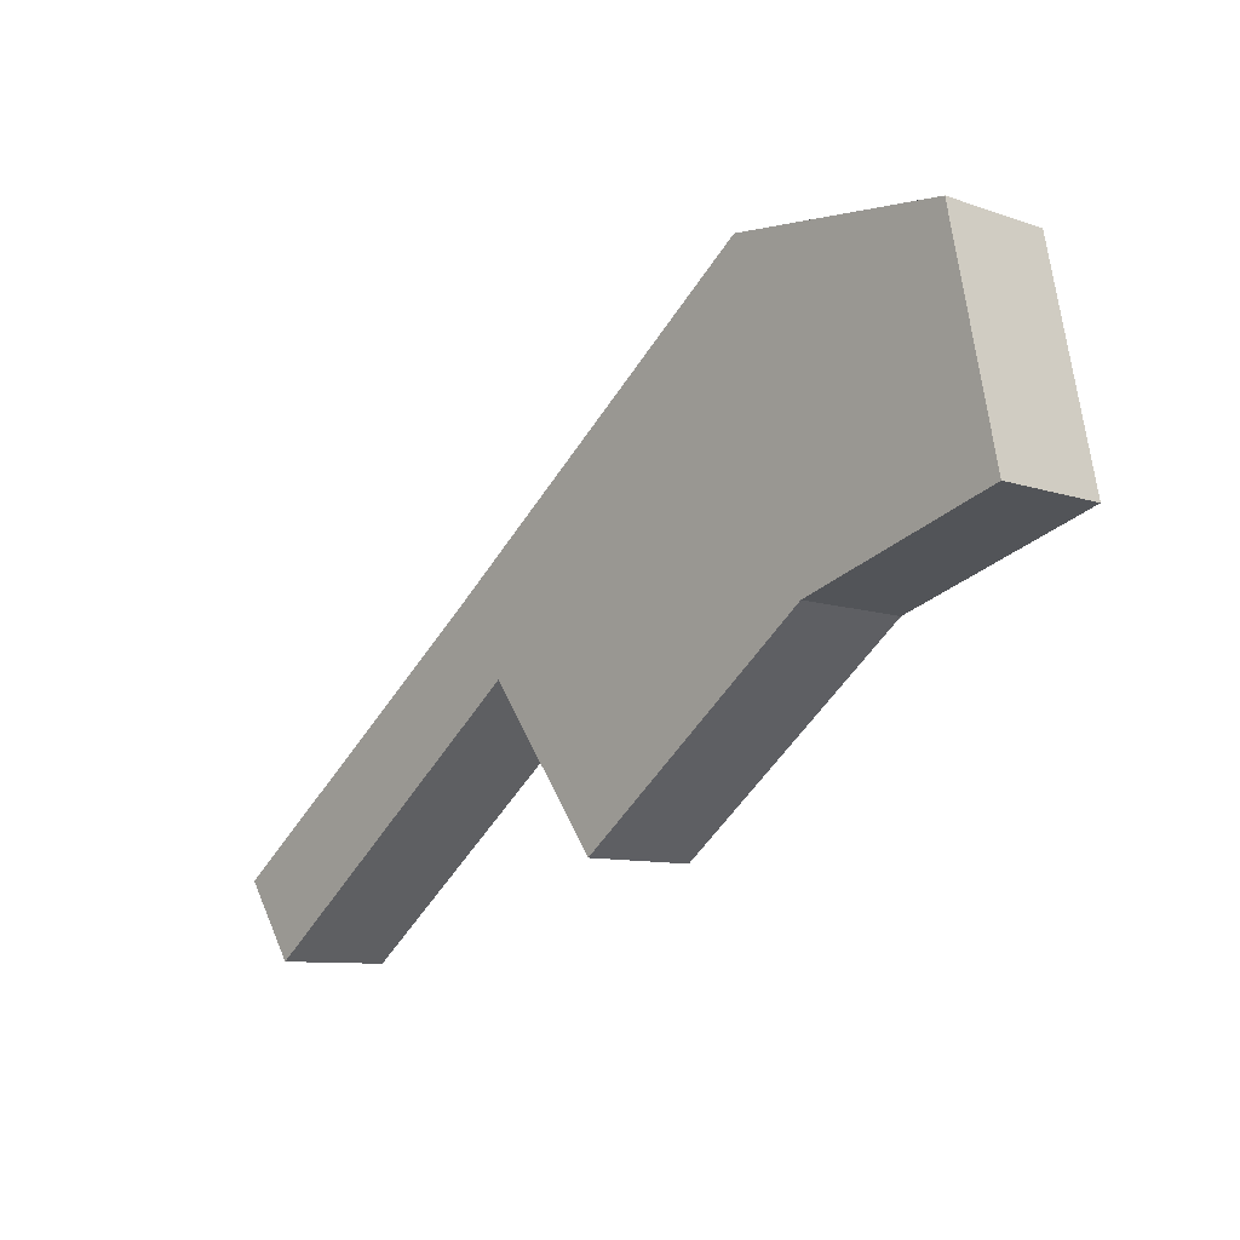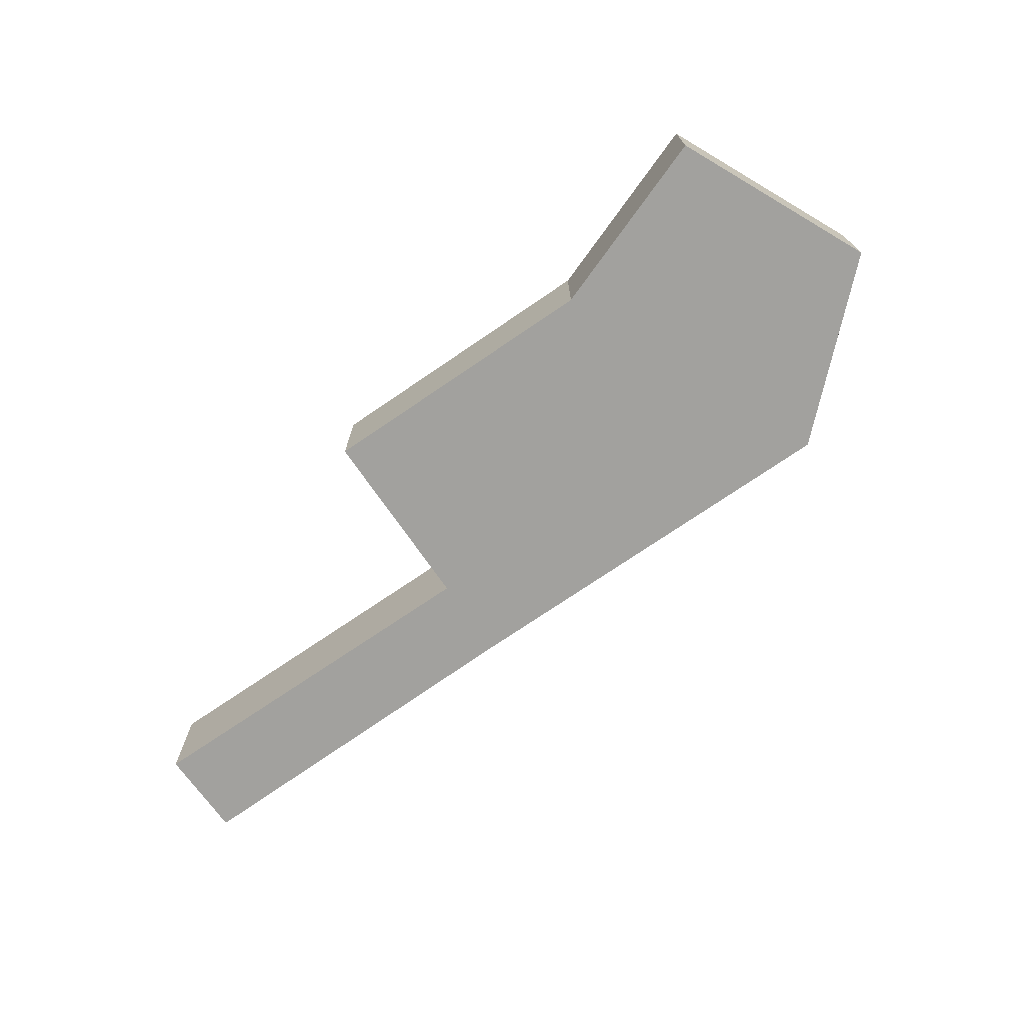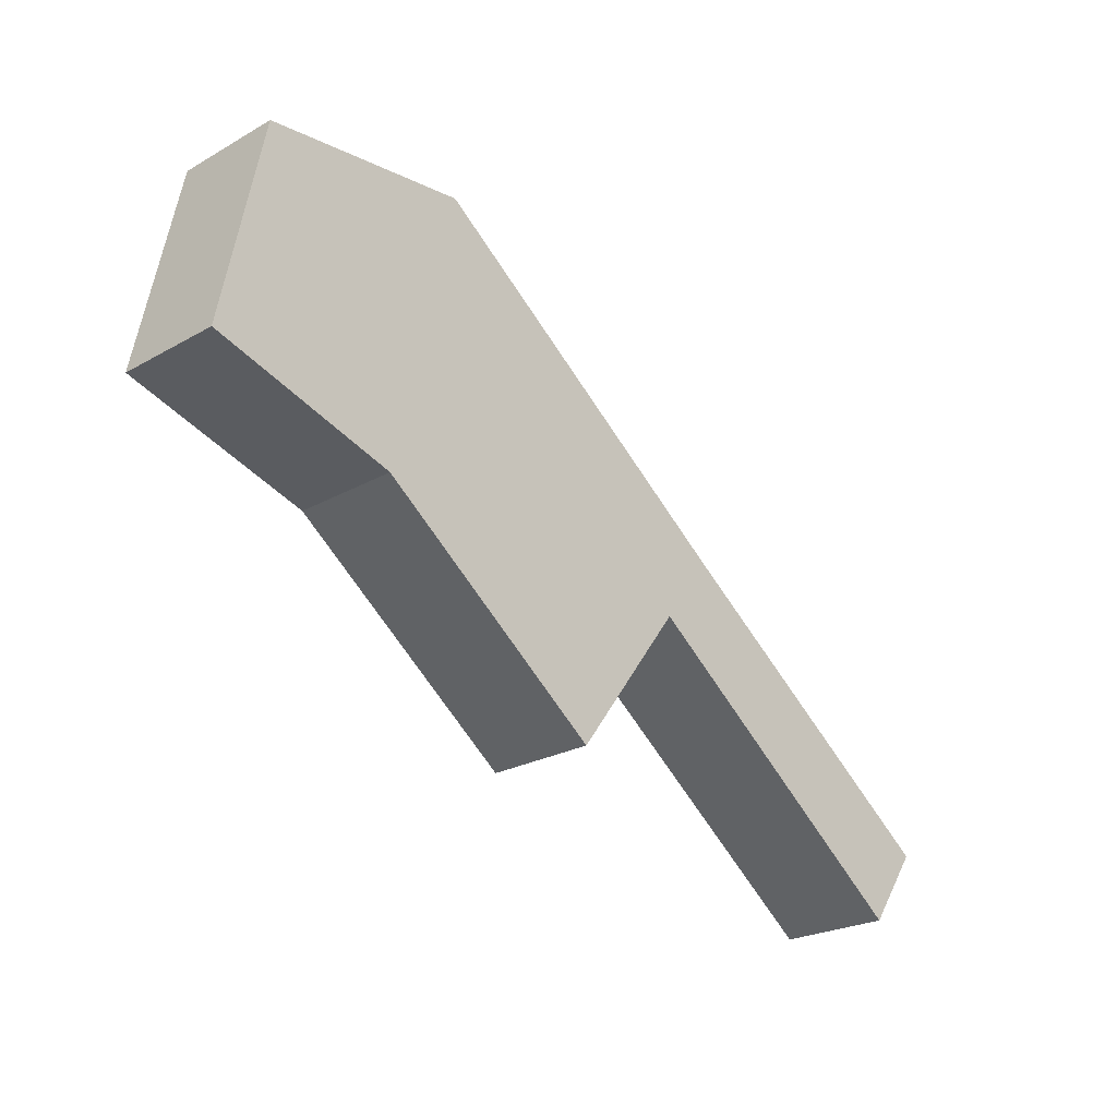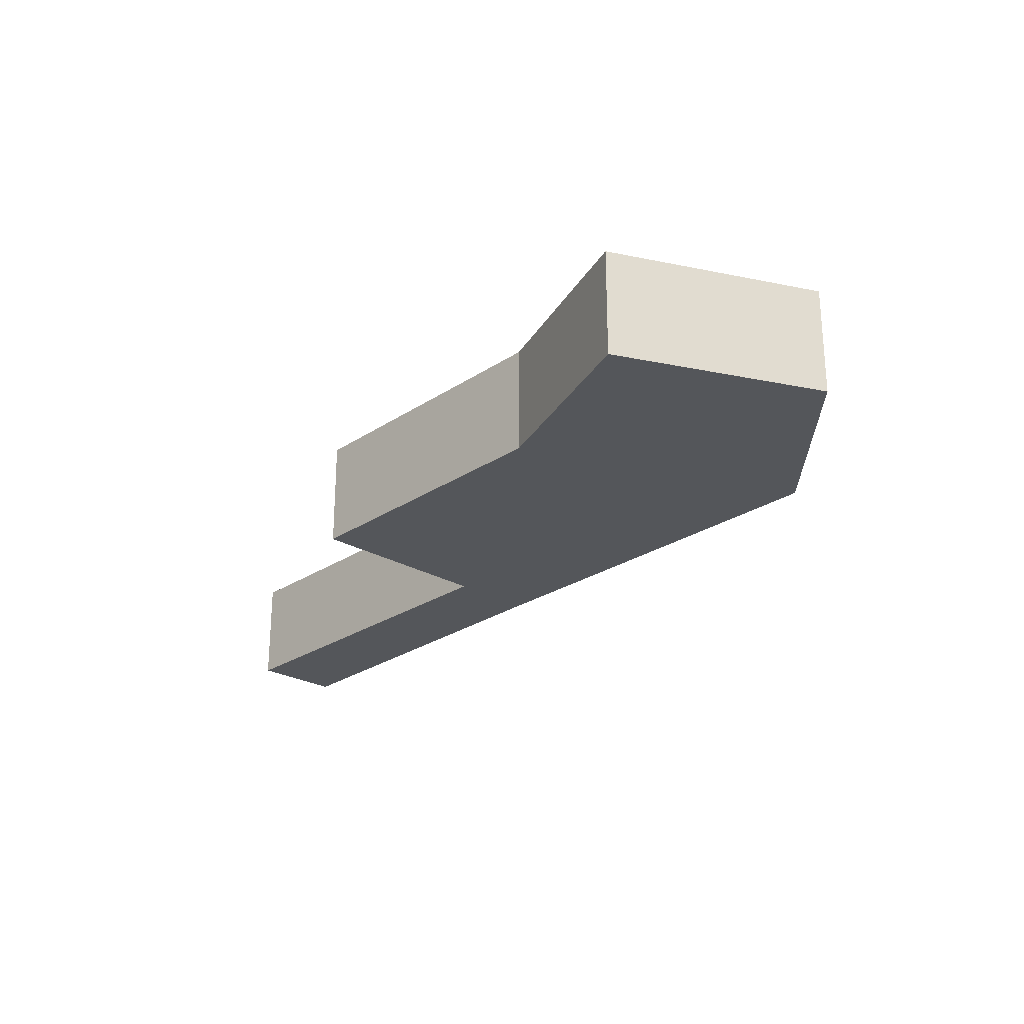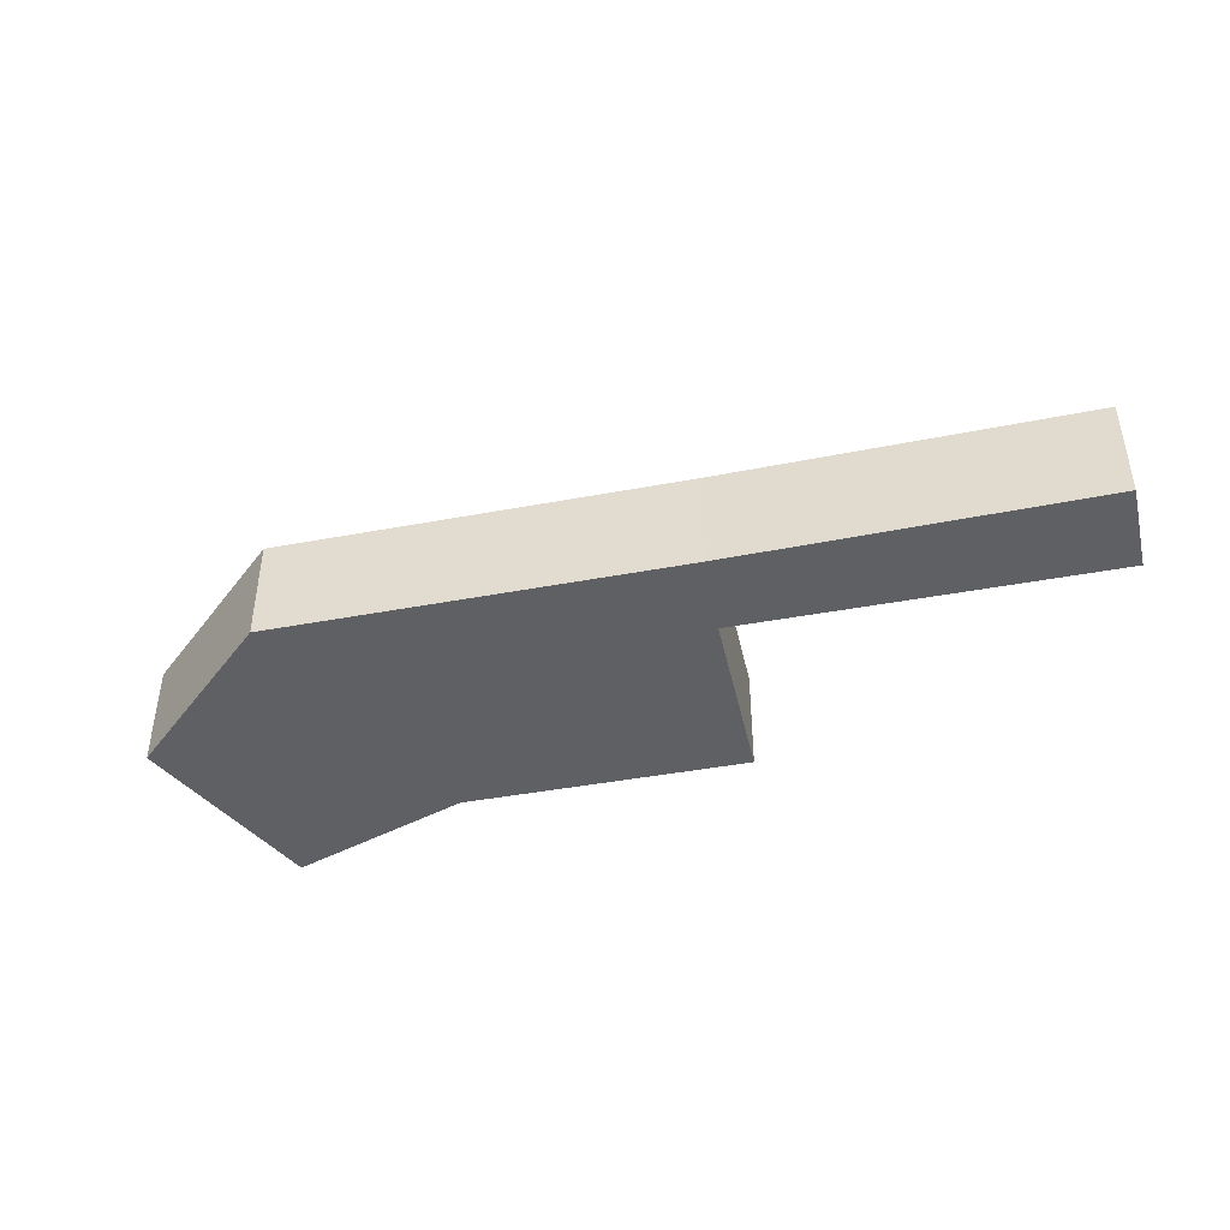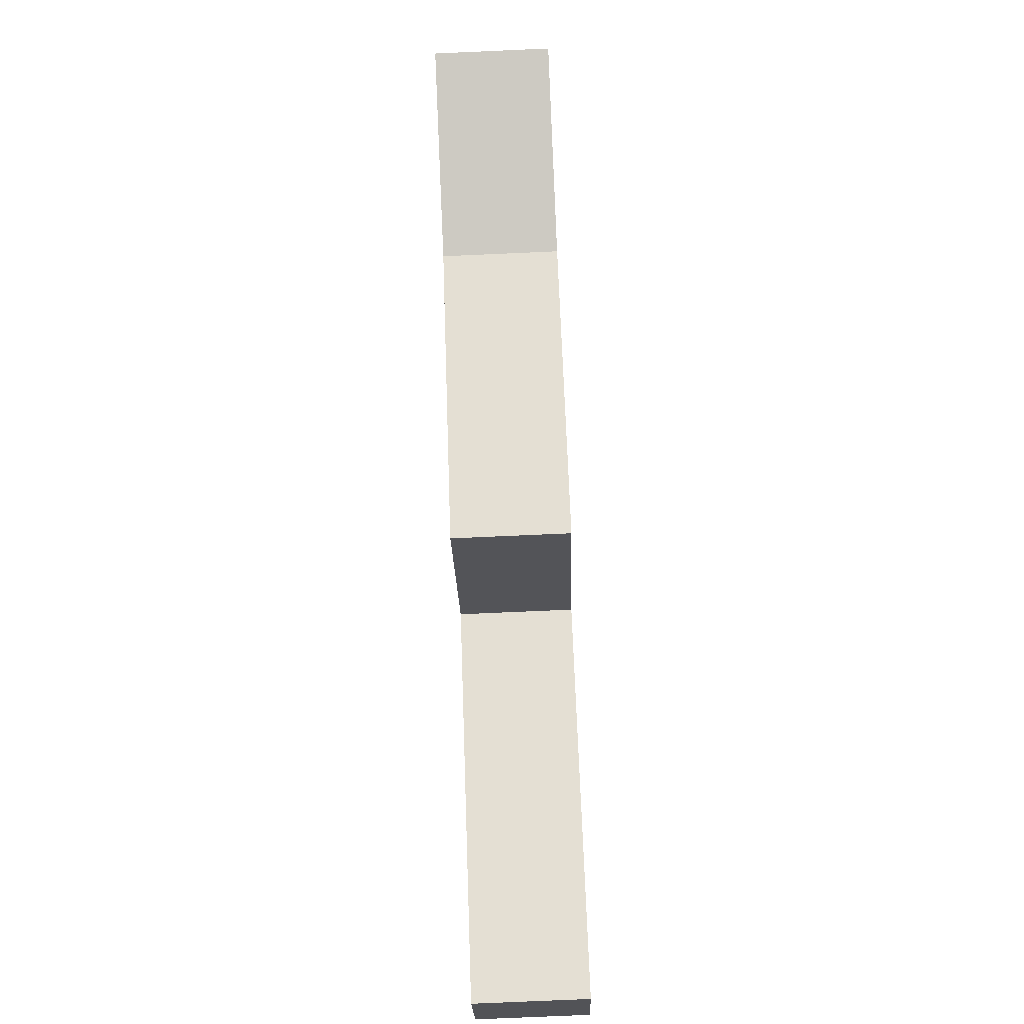
<metadata>
{"format":"obj","ext":"obj","renderer":"f3d","projection":"perspective","resolution":1024,"background":"white","views":[{"elev":-9.4,"azim":-131.8,"up":"+Z"},{"elev":-72.0,"azim":-108.9,"up":"+Y"},{"elev":-23.9,"azim":-46.8,"up":"+Z"},{"elev":-25.5,"azim":-96.6,"up":"+Y"},{"elev":-44.1,"azim":48.9,"up":"+Y"},{"elev":-77.2,"azim":-87.5,"up":"+Z"}]}
</metadata>
<code>
v  0.933 2.308 4.505
v  4.011 2.308 -1.219
v  0 2.308 1.413e-16
v  5.418 2.308 5.021
v  5.573 2.308 -2.384
v  5.573 2.308 4.906
v  12.55 2.308 -0.26
v  11.41 2.308 -1.685
v  9.002 2.308 -4.941
v  11.49 2.308 -1.745
v  17.86 2.308 -6.48
v  12.58 2.308 -0.28
v  18.99 2.308 -4.89
v  0 0 0
v  0.933 -2.759e-16 4.505
v  5.418 -3.074e-16 5.021
v  12.55 1.592e-17 -0.26
v  5.573 -3.004e-16 4.906
v  18.99 2.994e-16 -4.89
v  12.58 1.715e-17 -0.28
v  17.86 3.968e-16 -6.48
v  11.41 1.032e-16 -1.685
v  9.002 3.025e-16 -4.941
v  11.49 1.069e-16 -1.745
v  4.011 7.464e-17 -1.219
v  5.573 1.46e-16 -2.384
g defaultobject
f 1 2 3
f 2 1 4
f 2 4 5
f 5 4 6
f 5 6 7
f 5 7 8
f 5 8 9
f 8 7 10
f 10 7 11
f 11 7 12
f 11 12 13
f 14 1 3
f 1 14 15
f 15 4 1
f 4 15 16
f 16 6 4
f 6 16 7
f 7 16 17
f 17 16 18
f 17 12 7
f 12 17 13
f 13 17 19
f 19 17 20
f 19 11 13
f 11 19 21
f 22 9 8
f 9 22 23
f 21 10 11
f 10 21 24
f 10 24 8
f 8 24 22
f 25 3 2
f 3 25 14
f 23 5 9
f 5 23 26
f 5 26 2
f 2 26 25
f 20 21 19
f 21 20 24
f 24 20 17
f 24 17 18
f 24 18 22
f 22 18 23
f 23 18 26
f 26 18 25
f 25 18 16
f 25 16 15
f 25 15 14

</code>
